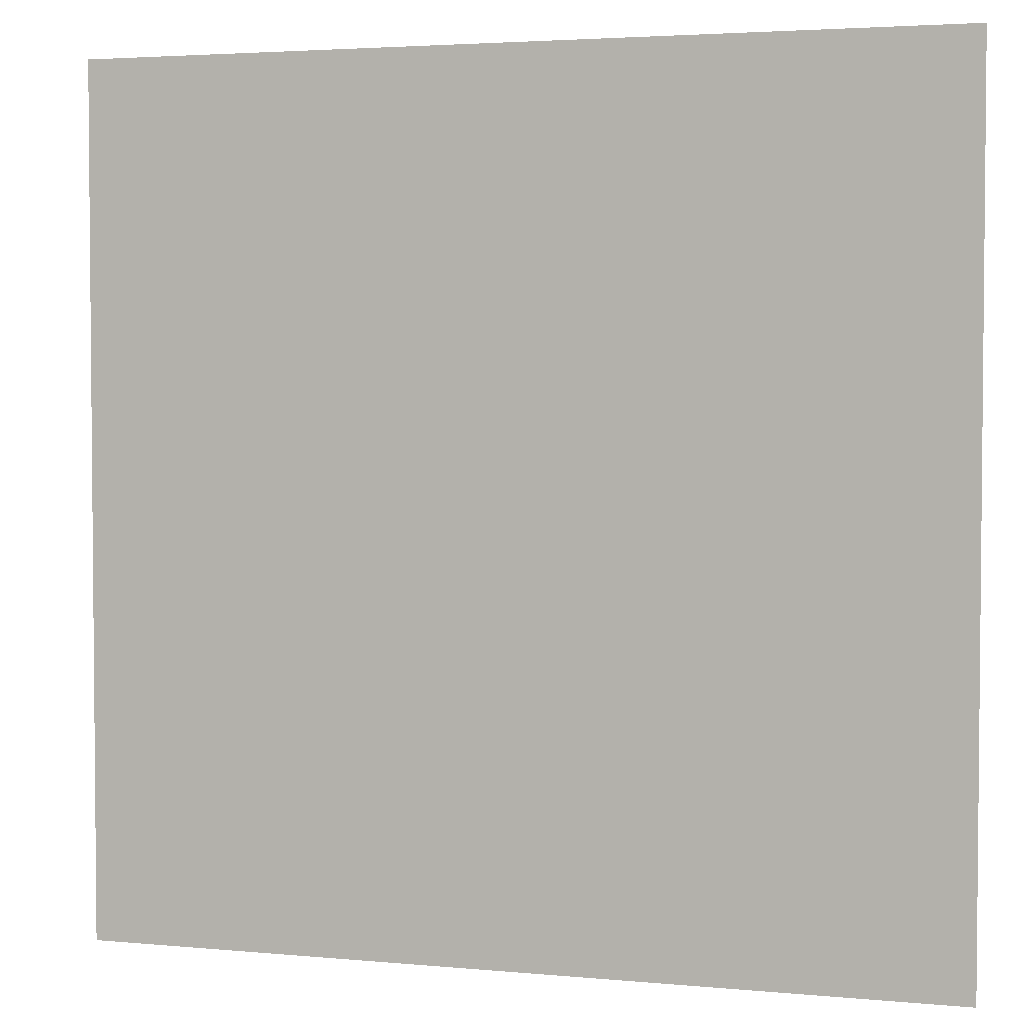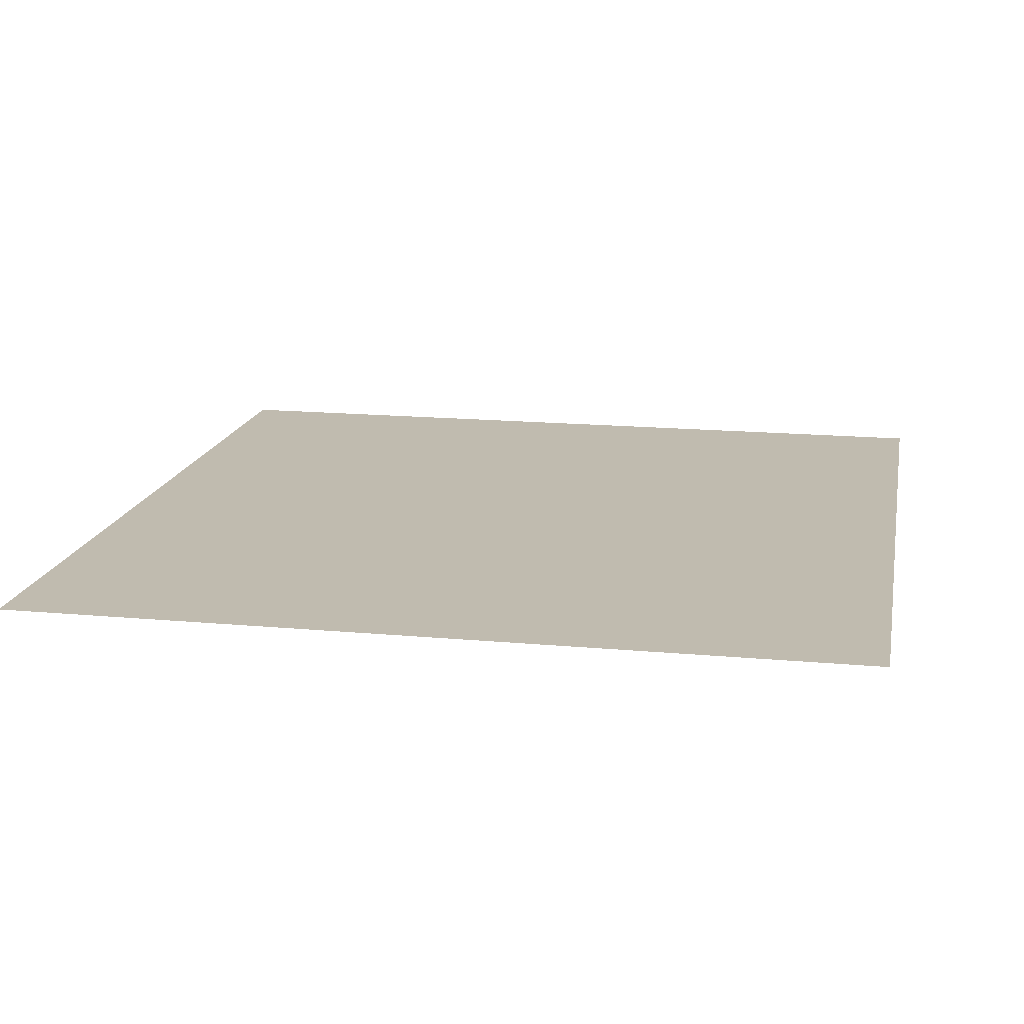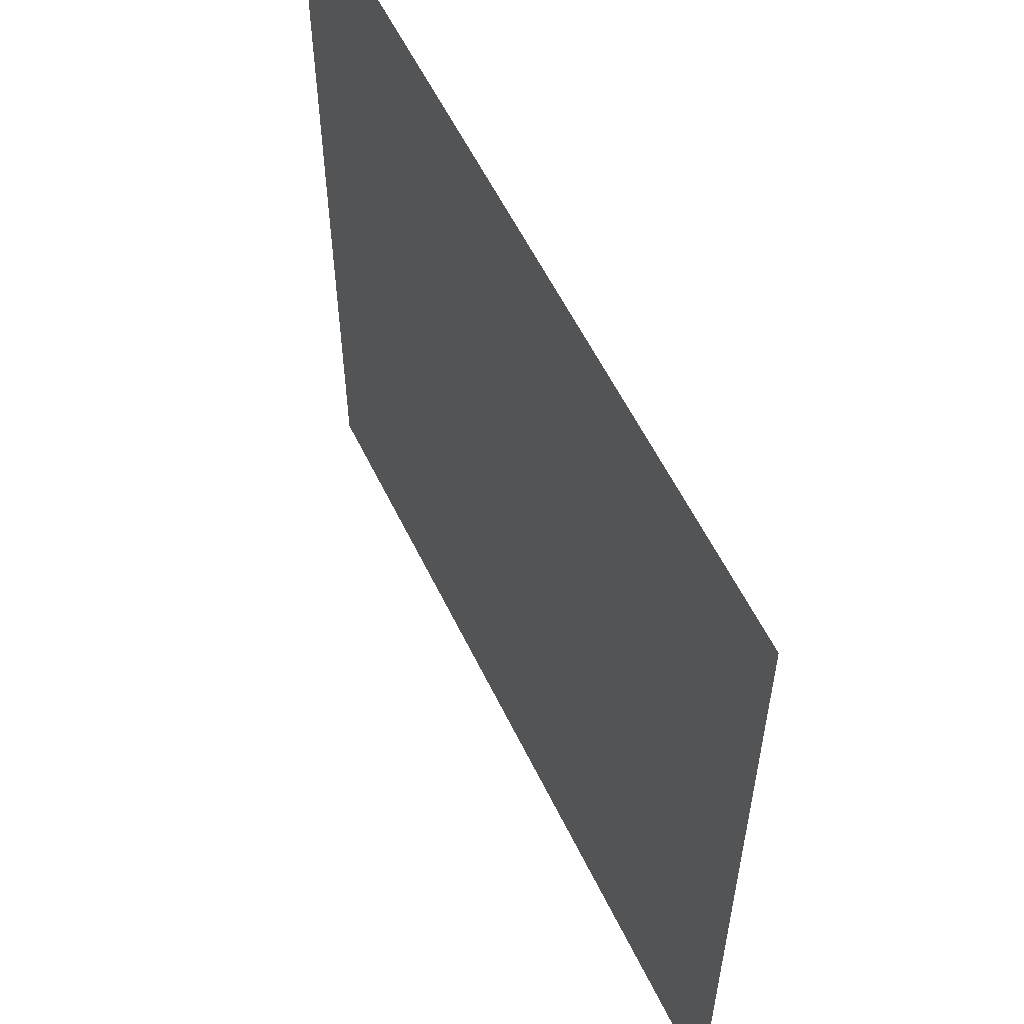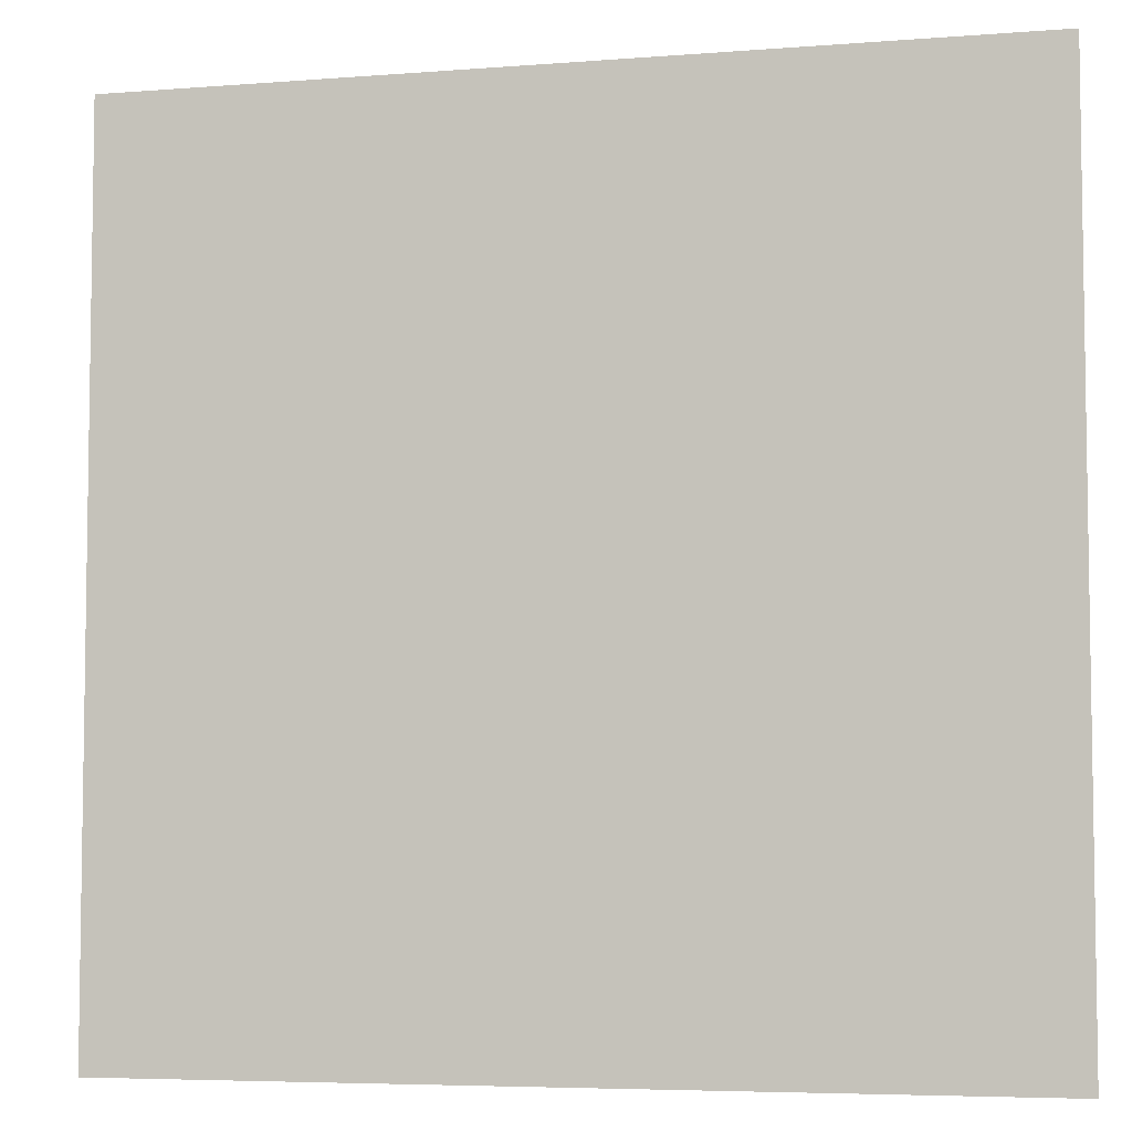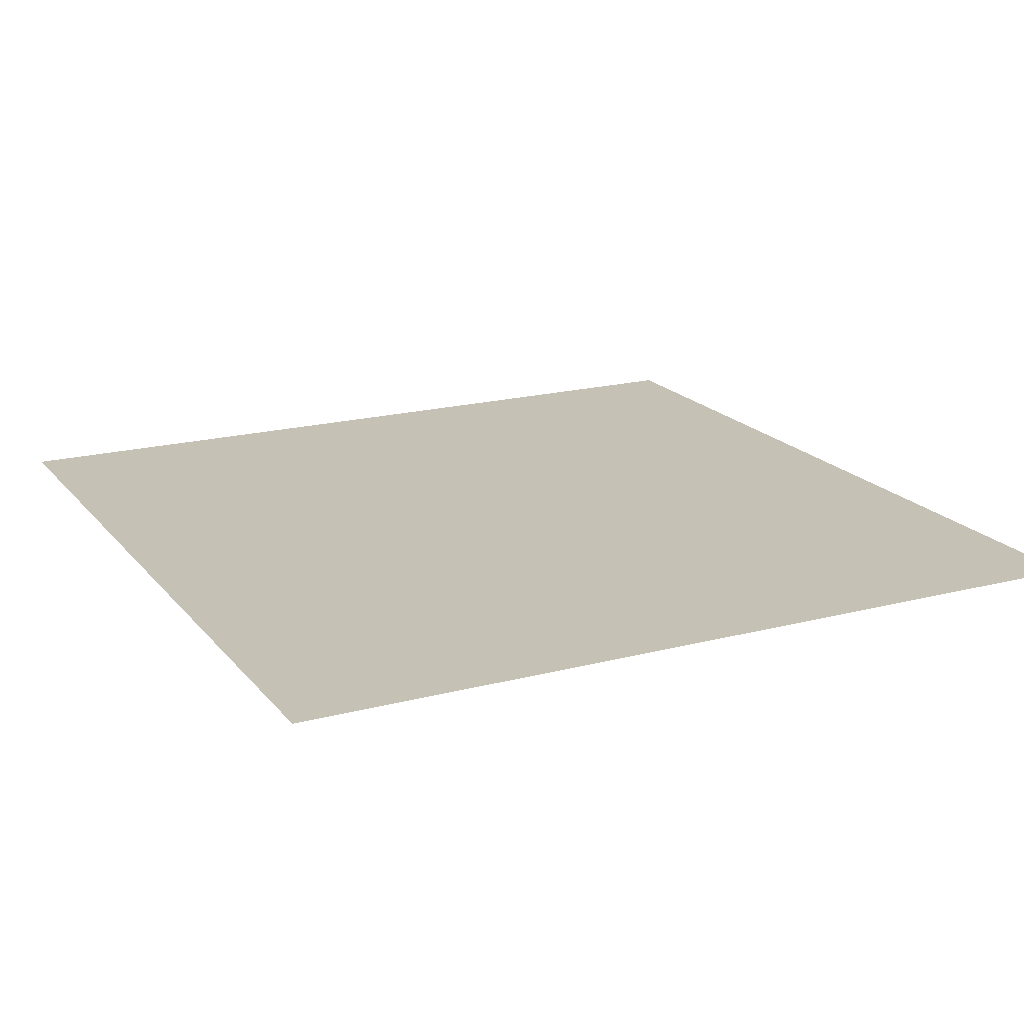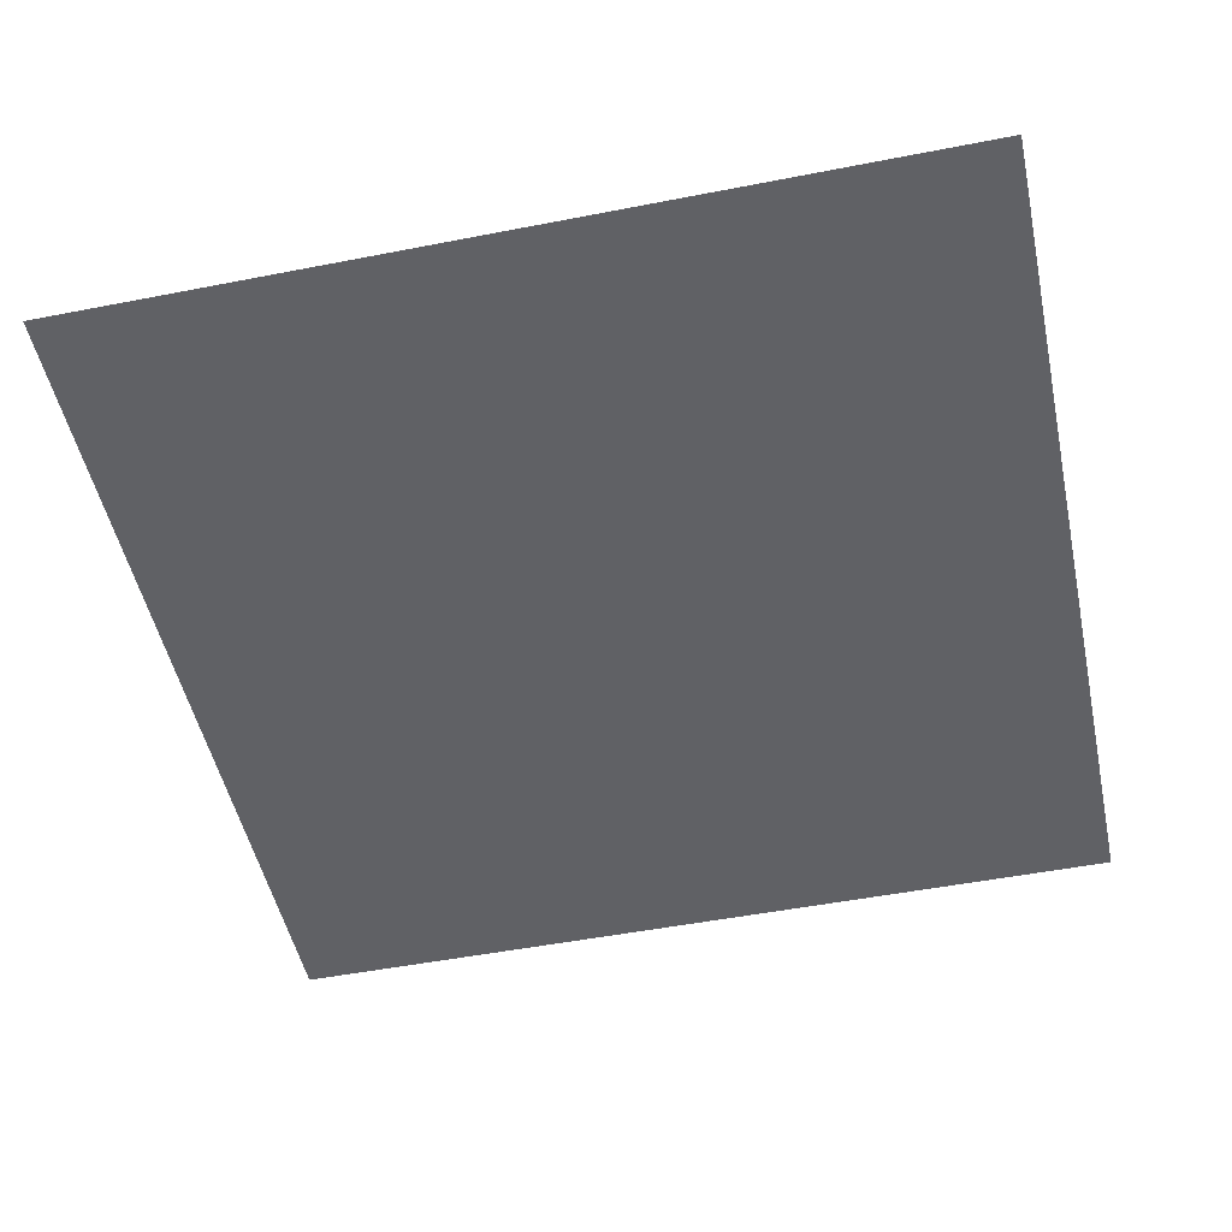
<metadata>
{"format":"obj","ext":"obj","renderer":"f3d","projection":"perspective","resolution":1024,"background":"white","views":[{"elev":3.3,"azim":-162.1,"up":"+Z"},{"elev":16.2,"azim":10.8,"up":"+Y"},{"elev":57.8,"azim":64.3,"up":"+Z"},{"elev":-5.6,"azim":13.7,"up":"+Z"},{"elev":18.7,"azim":-116.6,"up":"+Y"},{"elev":-50.2,"azim":-167.9,"up":"+Y"}]}
</metadata>
<code>
v 3 -5.48e-06 3
v -3.699e-06 -4.972e-06 2.321e-06
v -3.659e-06 -5.48e-06 3
v 3 -4.972e-06 7.527e-07
g floor_3x3m_10_10470_286
f 1 3 2
f 2 4 1

</code>
